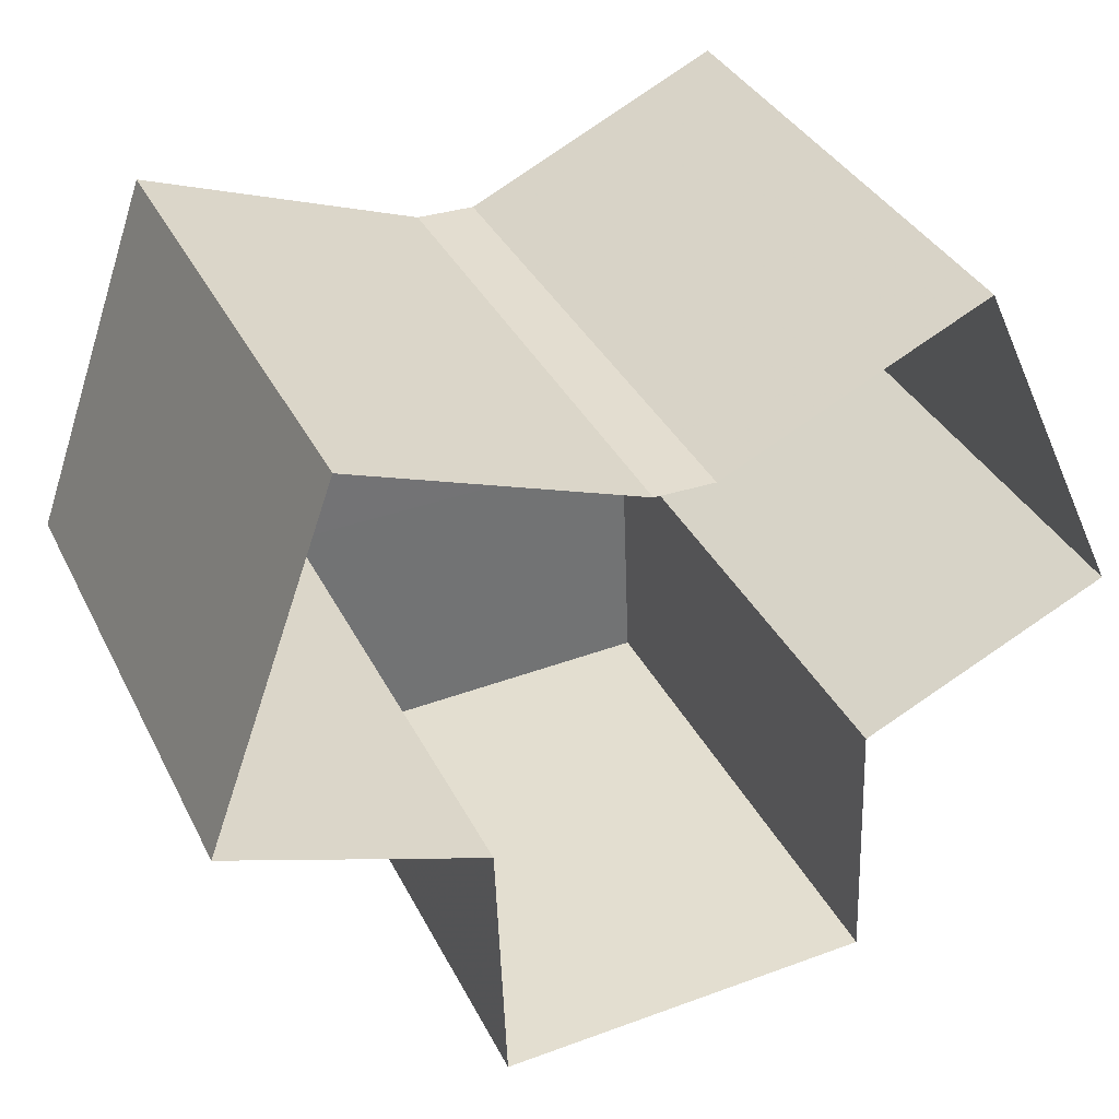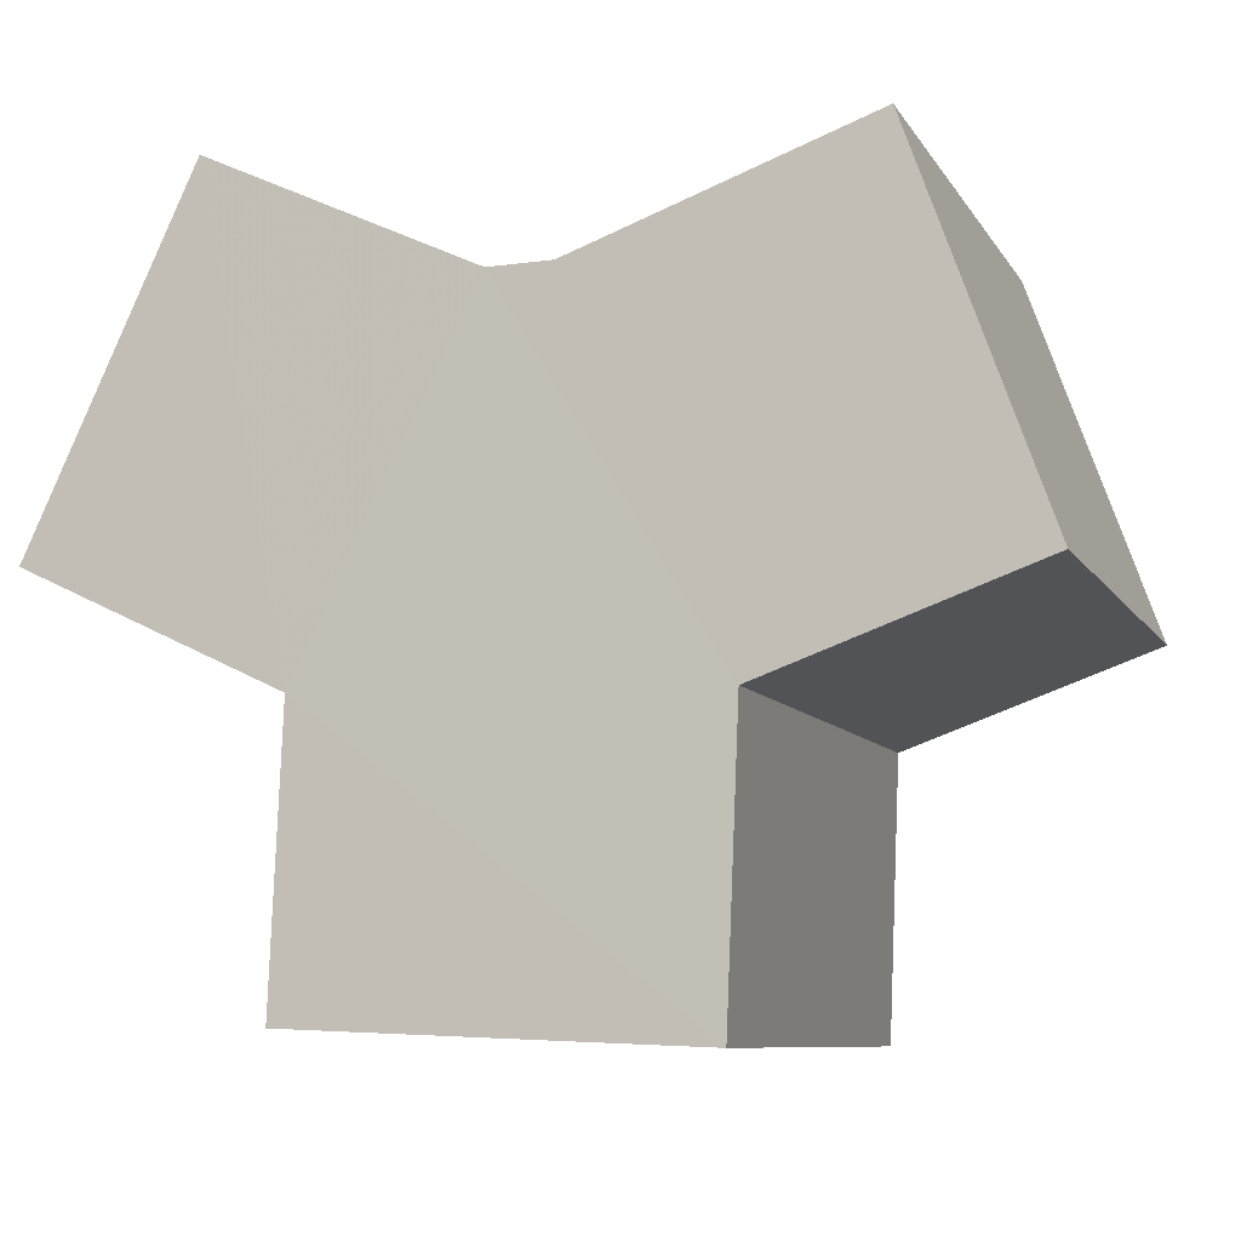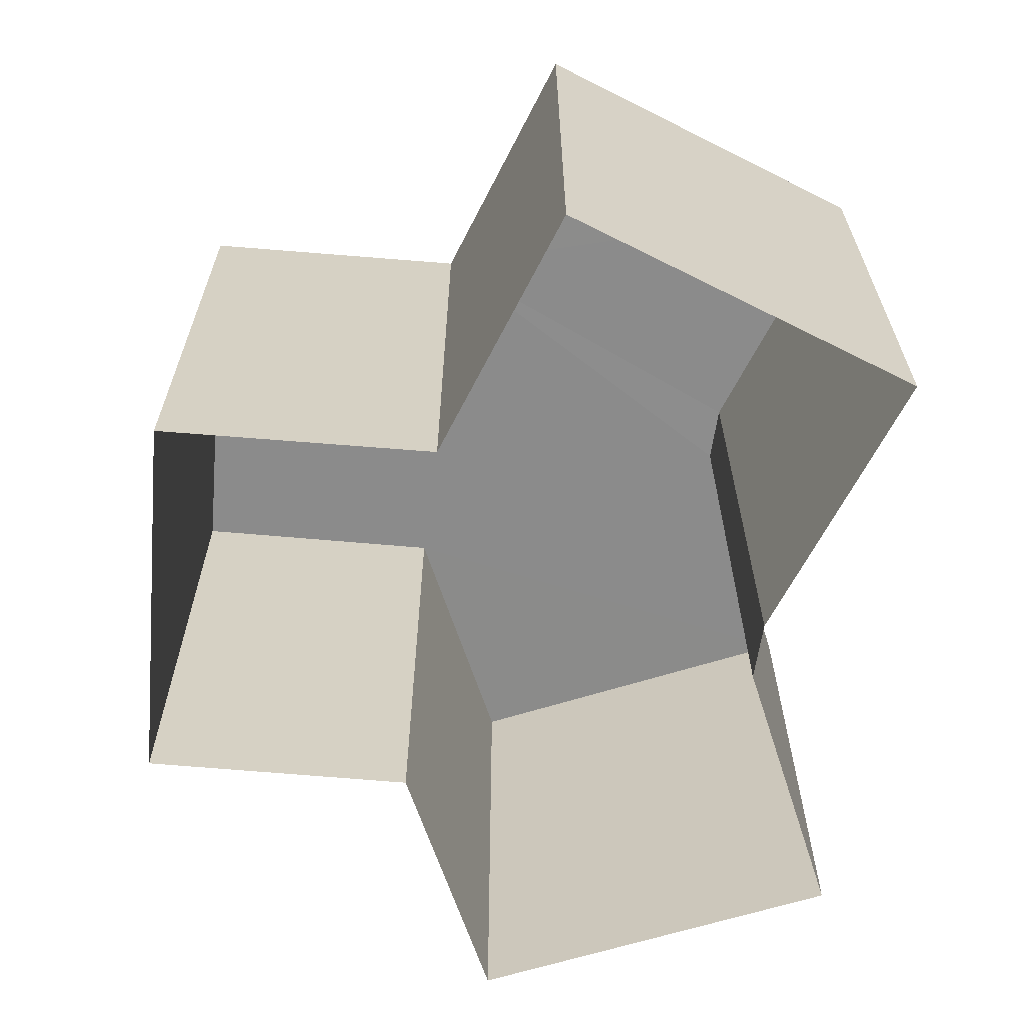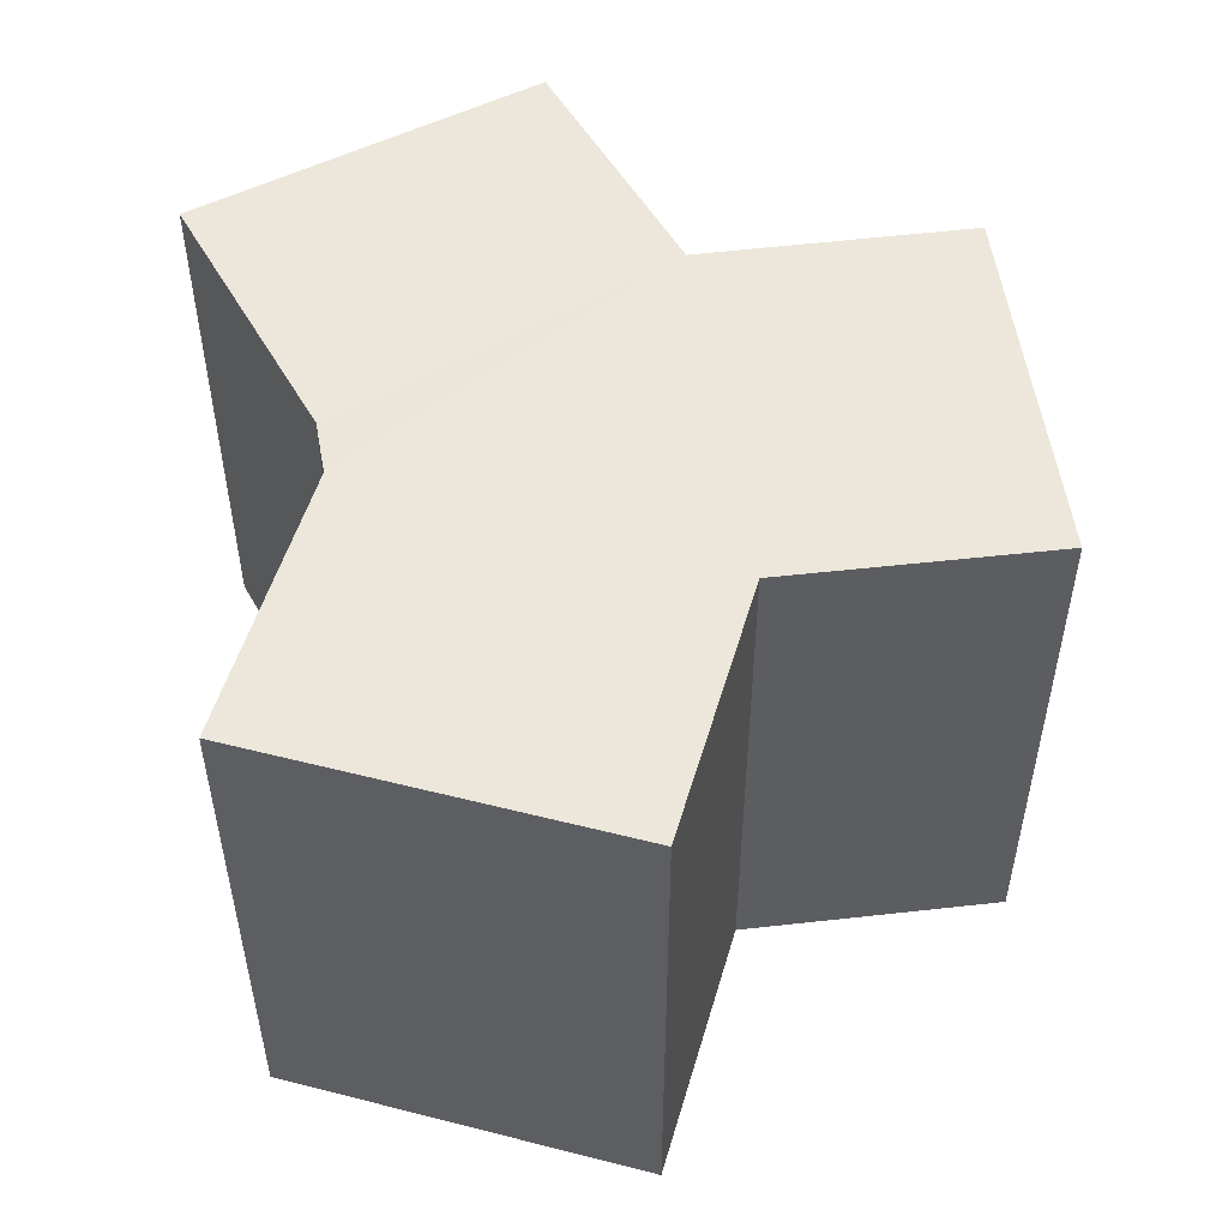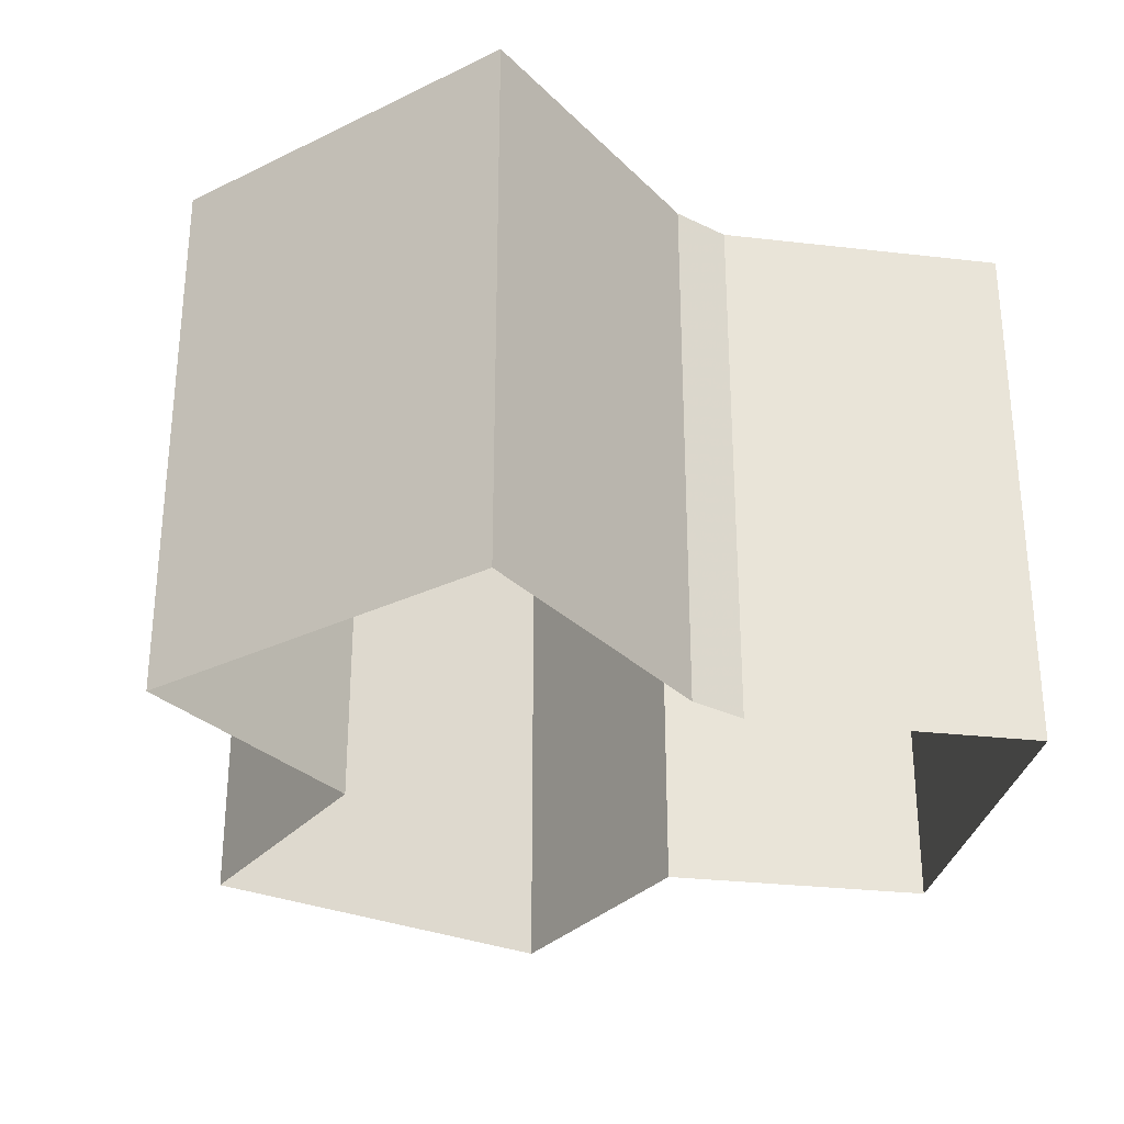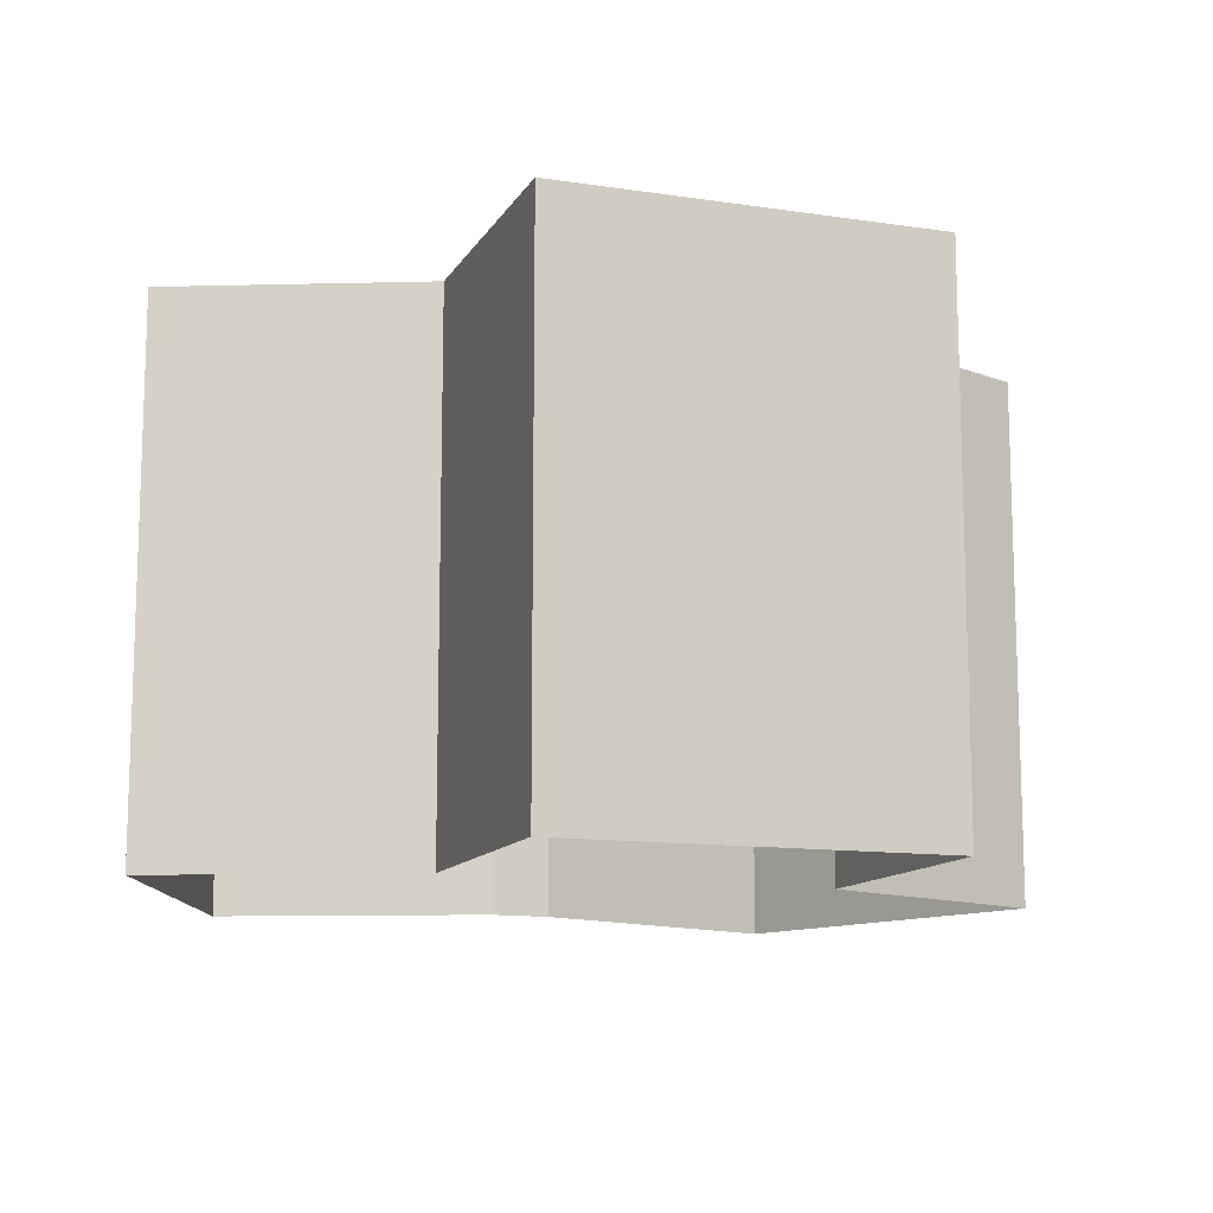
<metadata>
{"format":"obj","ext":"obj","renderer":"f3d","projection":"perspective","resolution":1024,"background":"white","views":[{"elev":35.7,"azim":156.1,"up":"+Y"},{"elev":-8.5,"azim":18.6,"up":"+Y"},{"elev":-63.9,"azim":82.8,"up":"+Z"},{"elev":51.4,"azim":-99.3,"up":"+Z"},{"elev":-29.5,"azim":145.1,"up":"+Z"},{"elev":-12.2,"azim":-21.8,"up":"+Z"}]}
</metadata>
<code>
v -3.718e+05 -1.043e+05 30.44
v -3.718e+05 -1.043e+05 30.44
v -3.718e+05 -1.043e+05 30.44
v -3.718e+05 -1.043e+05 30.44
v -3.718e+05 -1.043e+05 30.44
v -3.718e+05 -1.043e+05 30.44
v -3.718e+05 -1.043e+05 30.44
v -3.718e+05 -1.043e+05 30.44
v -3.718e+05 -1.043e+05 30.44
v -3.718e+05 -1.043e+05 30.44
v -3.718e+05 -1.043e+05 42.88
v -3.718e+05 -1.043e+05 42.88
v -3.718e+05 -1.043e+05 42.88
v -3.718e+05 -1.043e+05 42.88
v -3.718e+05 -1.043e+05 42.88
v -3.718e+05 -1.043e+05 42.88
v -3.718e+05 -1.043e+05 42.88
v -3.718e+05 -1.043e+05 42.88
v -3.718e+05 -1.043e+05 42.88
v -3.718e+05 -1.043e+05 42.88
f 1 2 3
f 3 4 1
f 5 6 7
f 8 5 7
f 3 8 4
f 9 10 5
f 9 5 3
f 3 5 8
f 11 12 13
f 14 13 15
f 16 14 15
f 12 17 13
f 15 18 19
f 17 20 13
f 15 20 18
f 13 20 15
f 16 5 10
f 16 15 5
f 12 2 1
f 12 11 2
f 16 10 9
f 14 16 9
f 19 7 6
f 19 18 7
f 18 8 7
f 18 20 8
f 11 3 2
f 11 13 3
f 20 4 8
f 20 17 4
f 12 1 4
f 17 12 4
f 19 6 5
f 15 19 5
f 14 9 3
f 13 14 3

</code>
